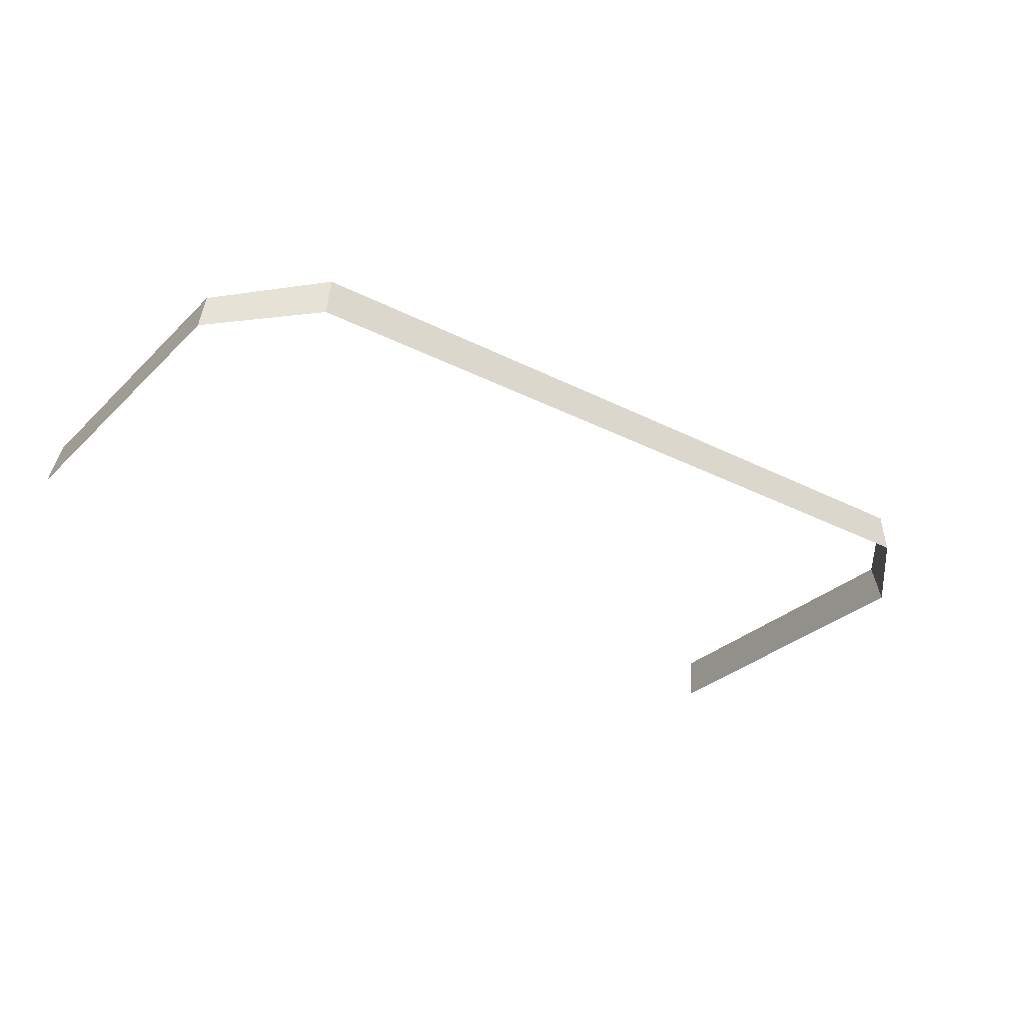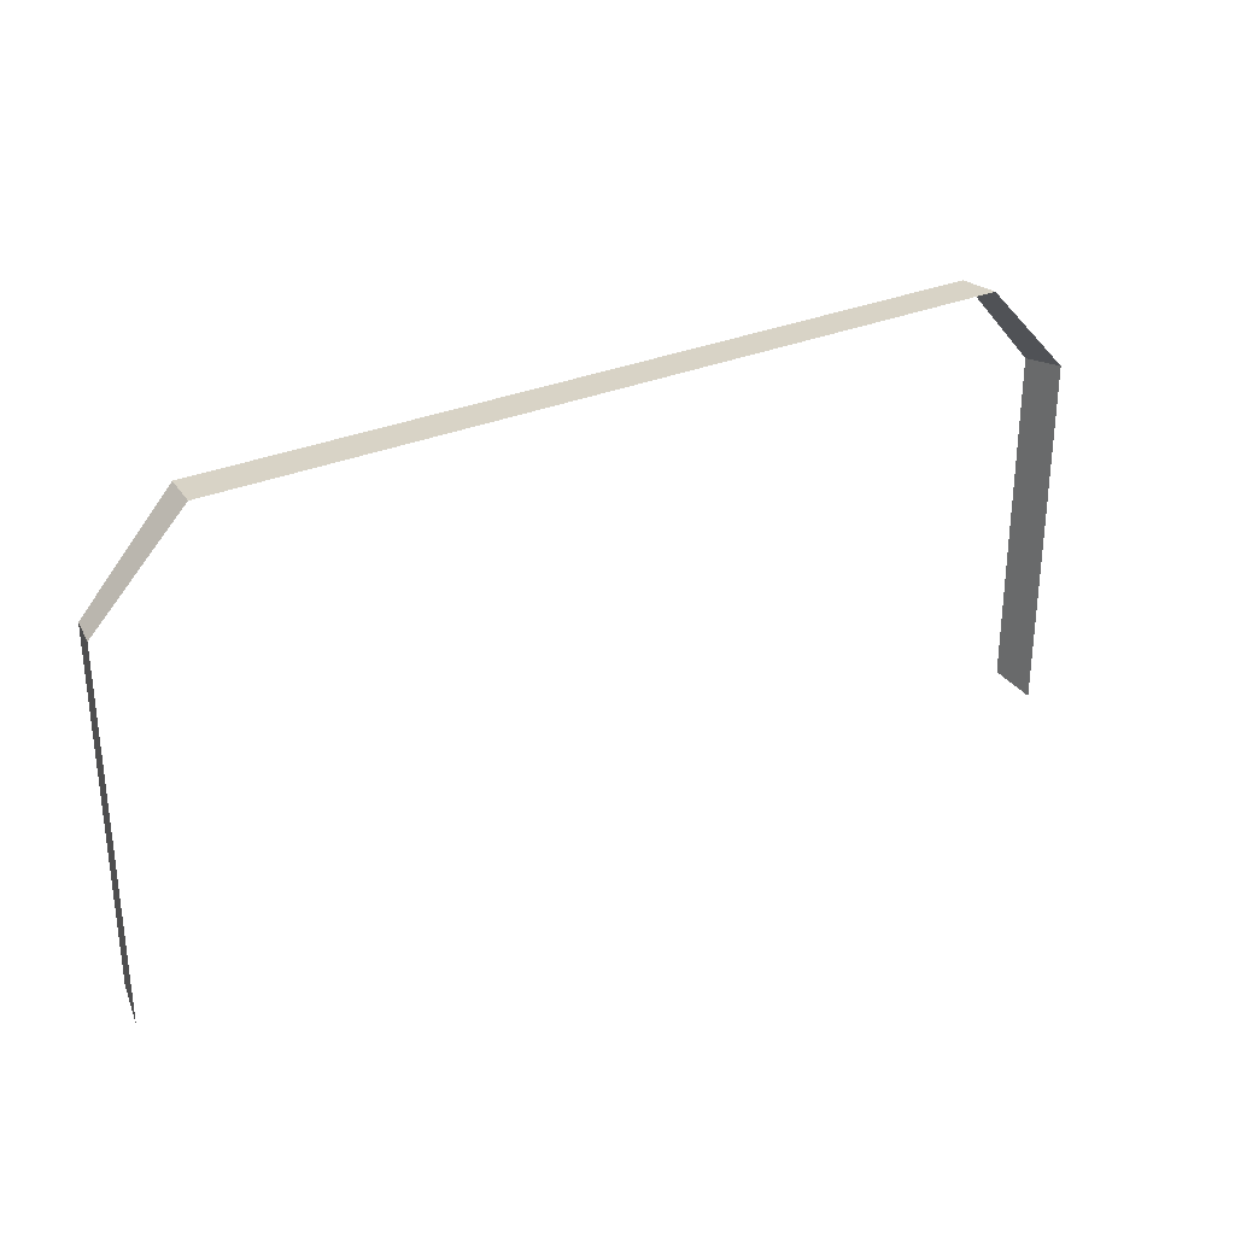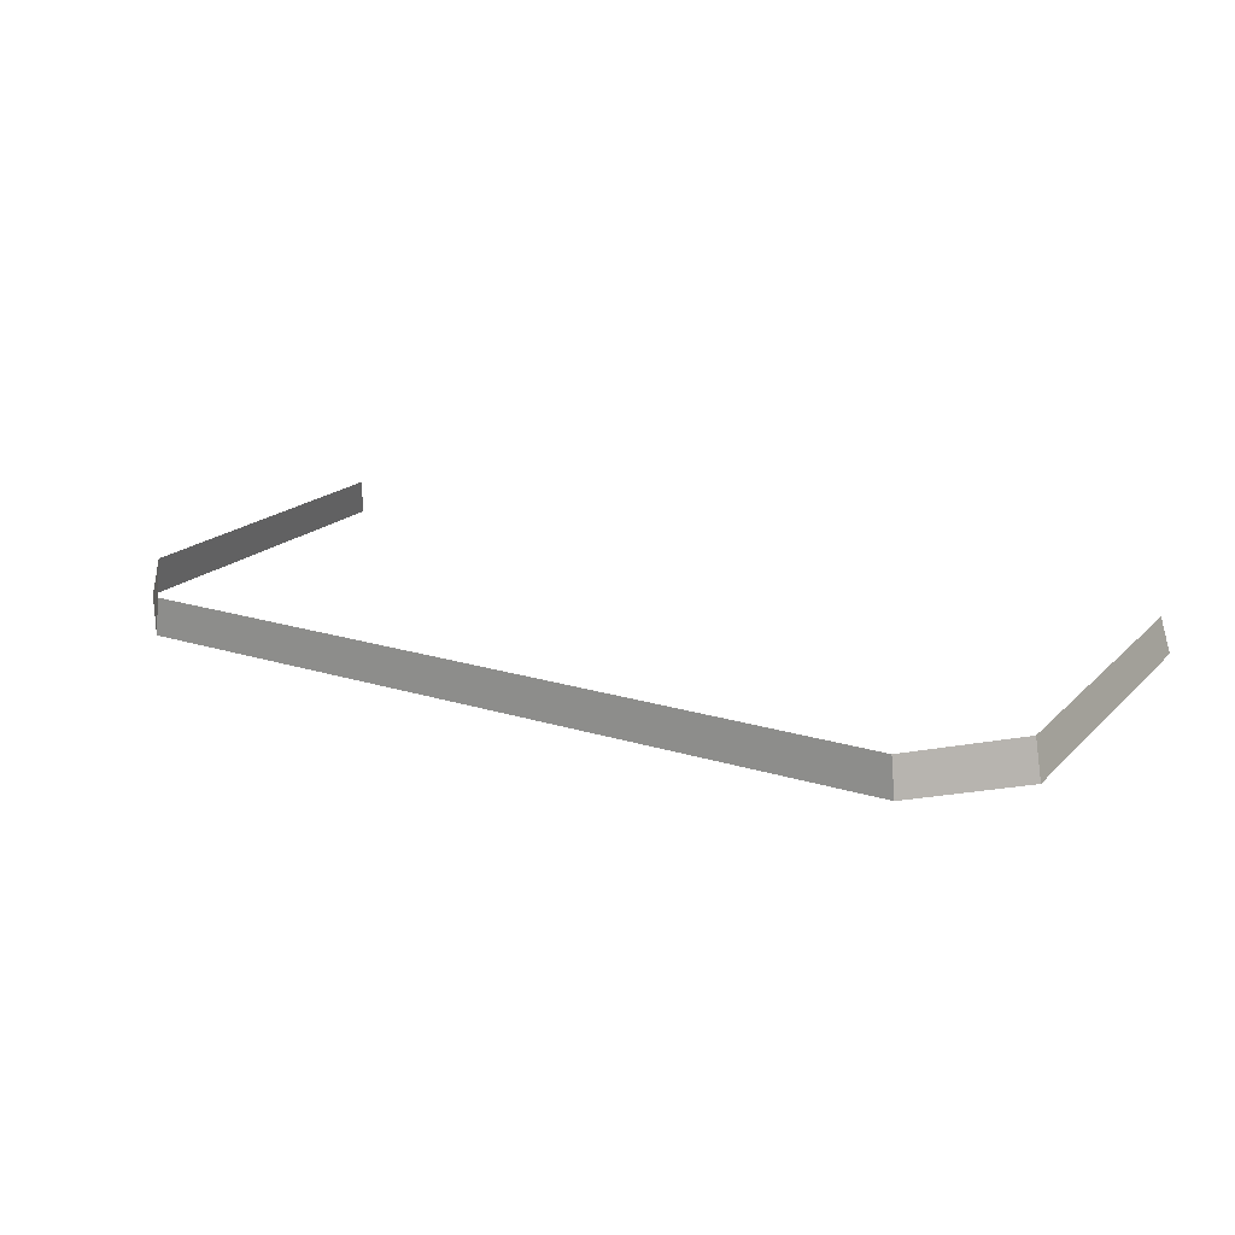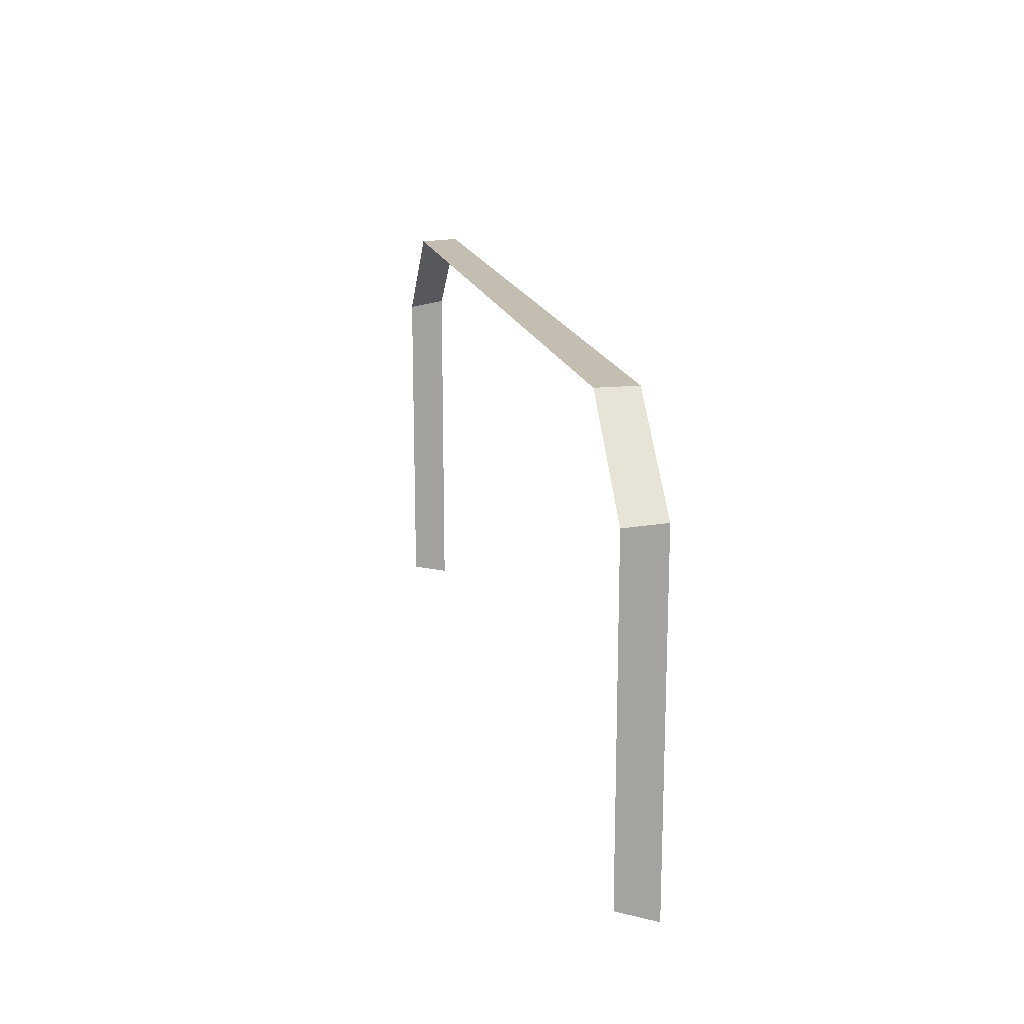
<metadata>
{"format":"obj","ext":"obj","renderer":"f3d","projection":"perspective","resolution":1024,"background":"white","views":[{"elev":-30.5,"azim":-36.5,"up":"+Y"},{"elev":29.1,"azim":-32.8,"up":"+Z"},{"elev":19.1,"azim":30.5,"up":"+Y"},{"elev":17.1,"azim":-103.0,"up":"+Z"}]}
</metadata>
<code>
g battlegate_cave_fx_mesh
v -1.669 -0.002069 -0.611
v -1.65 0.09032 -0.5847
v -1.669 -0.002069 0.229
v -1.651 0.09032 0.2189
v 0.5553 0.09032 -0.5847
v 0.5754 -0.002069 0.229
v 0.5559 0.09032 0.2189
v 0.5748 -0.002069 -0.611
v -1.651 0.09032 0.2189
v -1.45 0.09032 0.4435
v -1.461 -0.002069 0.4455
v -1.669 -0.002069 0.229
v 0.5559 0.09032 0.2189
v 0.3663 -0.002069 0.4455
v 0.356 0.09032 0.4435
v 0.5754 -0.002069 0.229
v -1.45 0.09032 0.4435
v 0.356 0.09032 0.4435
v 0.3663 -0.002069 0.4455
v -1.461 -0.002069 0.4455
g battlegate_cave_fx_mesh_0
f 3 2 1
f 2 3 4
f 7 6 5
f 8 5 6
f 11 10 9
f 9 12 11
f 15 14 13
f 14 16 13
f 19 18 17
f 17 20 19

</code>
